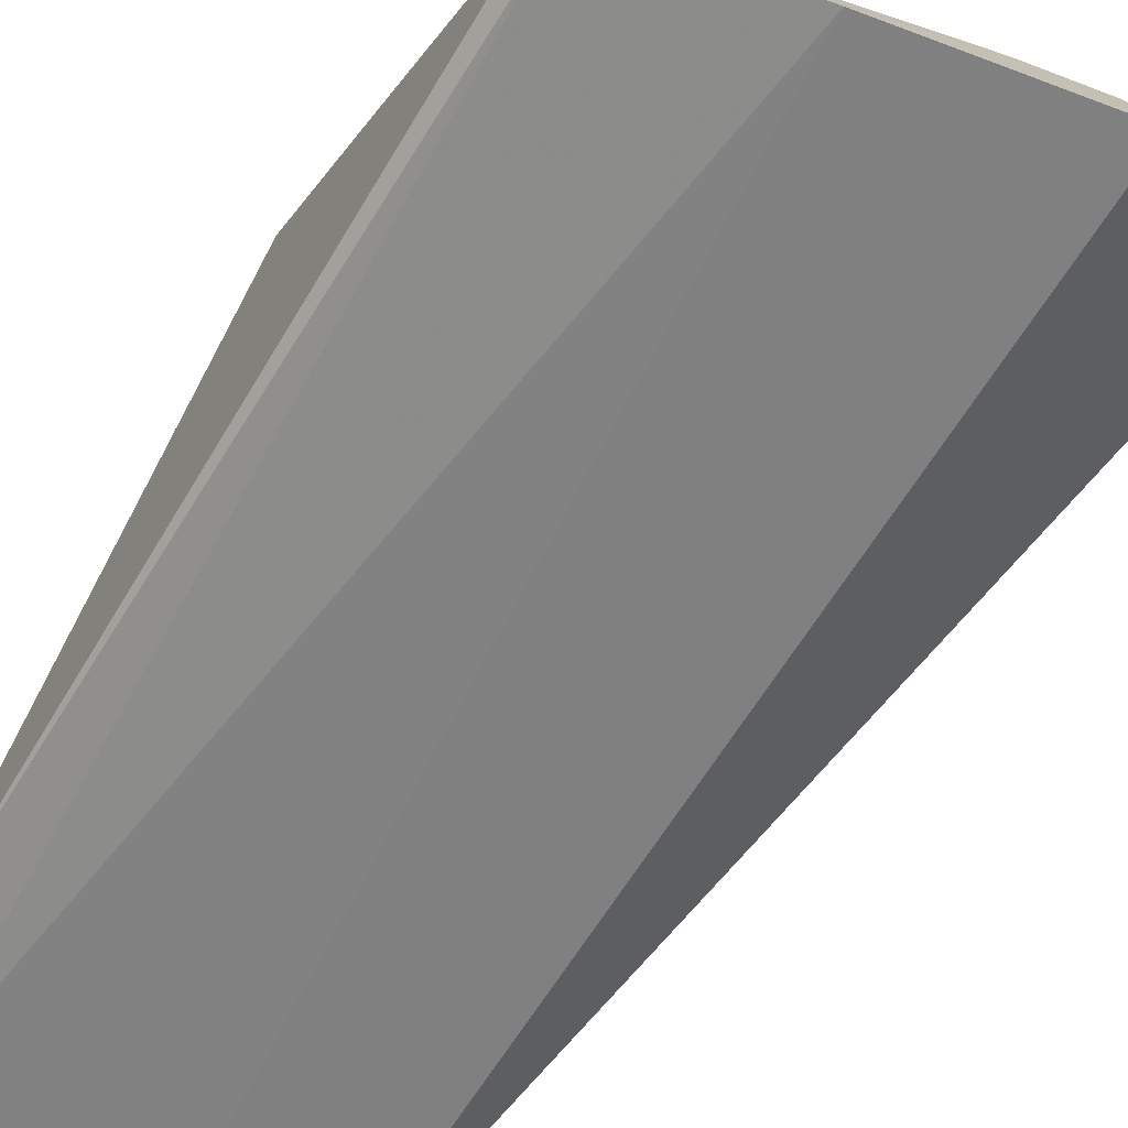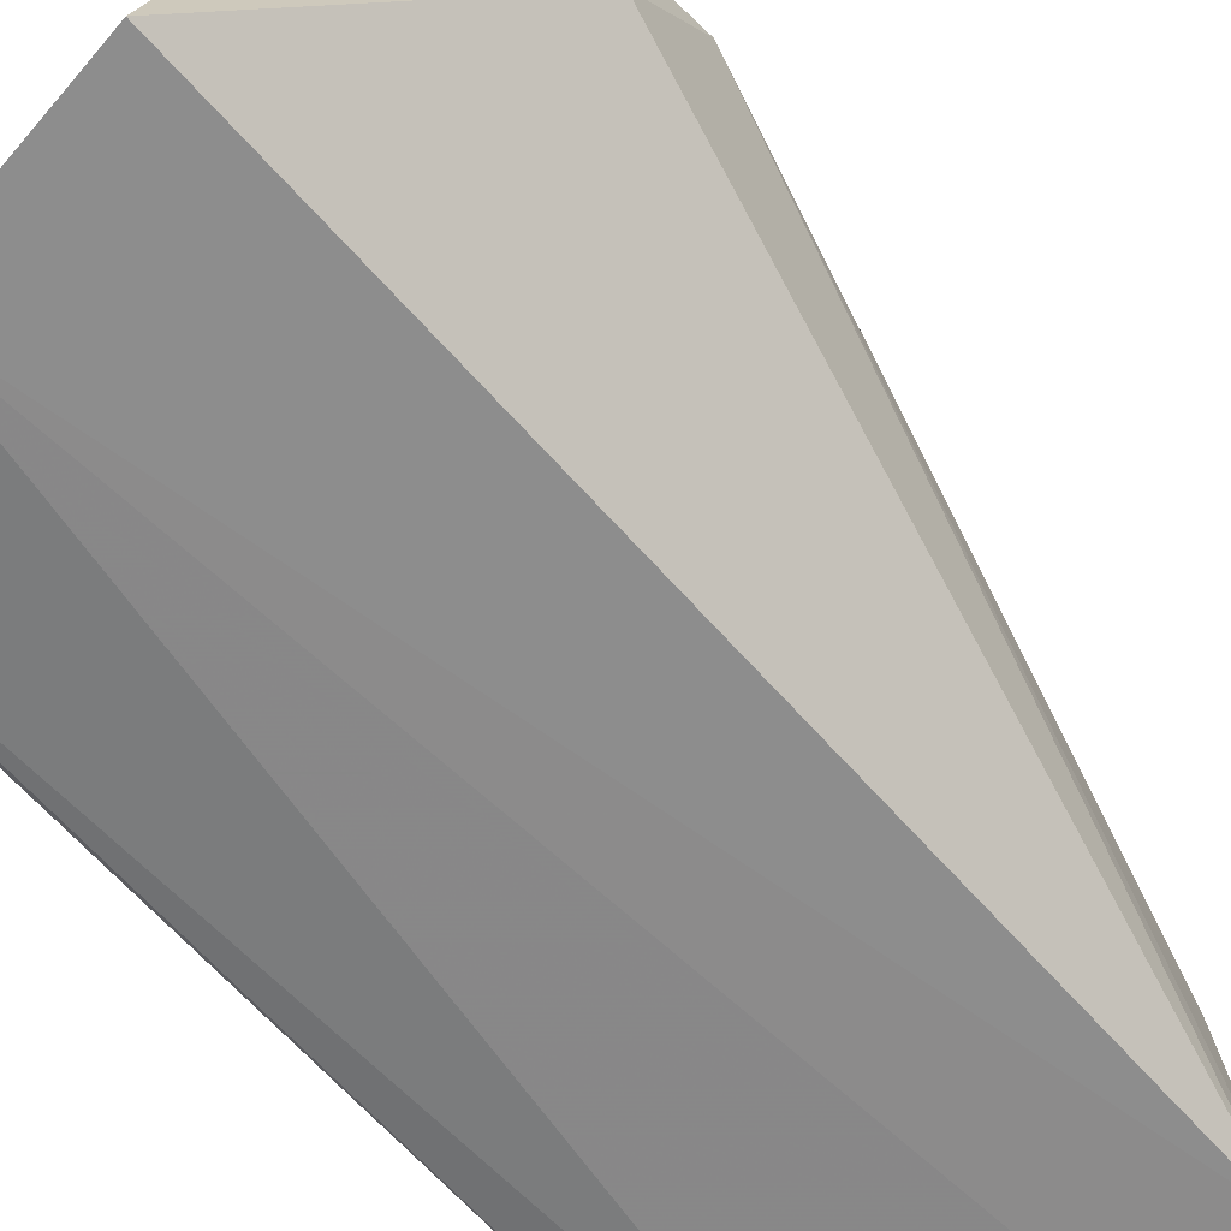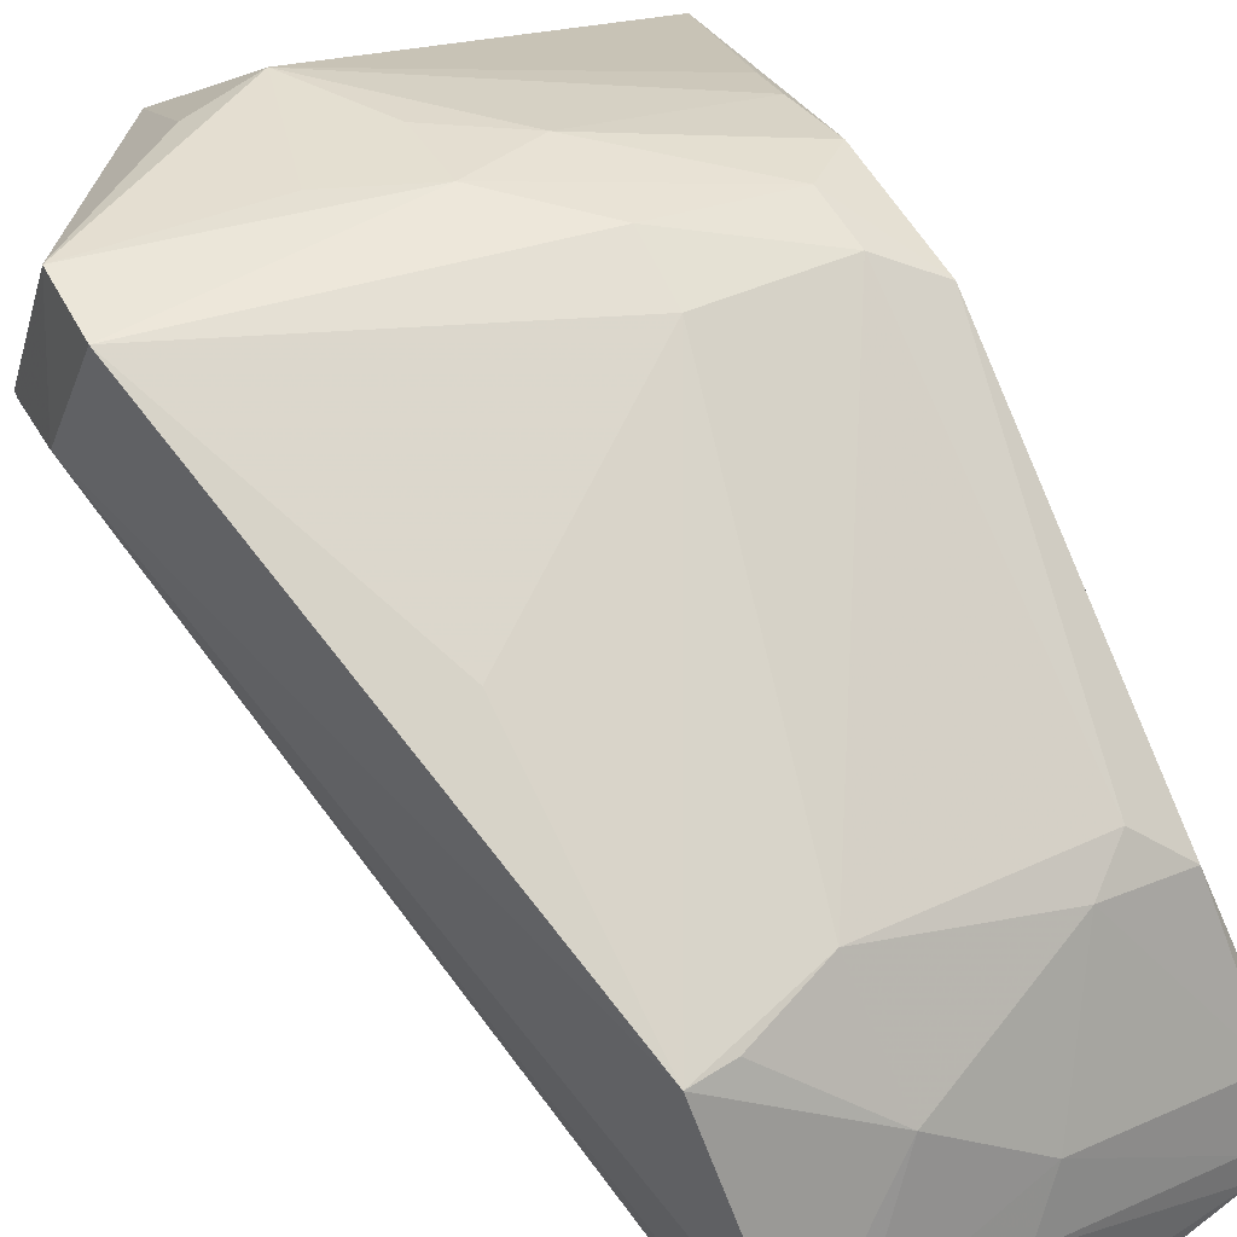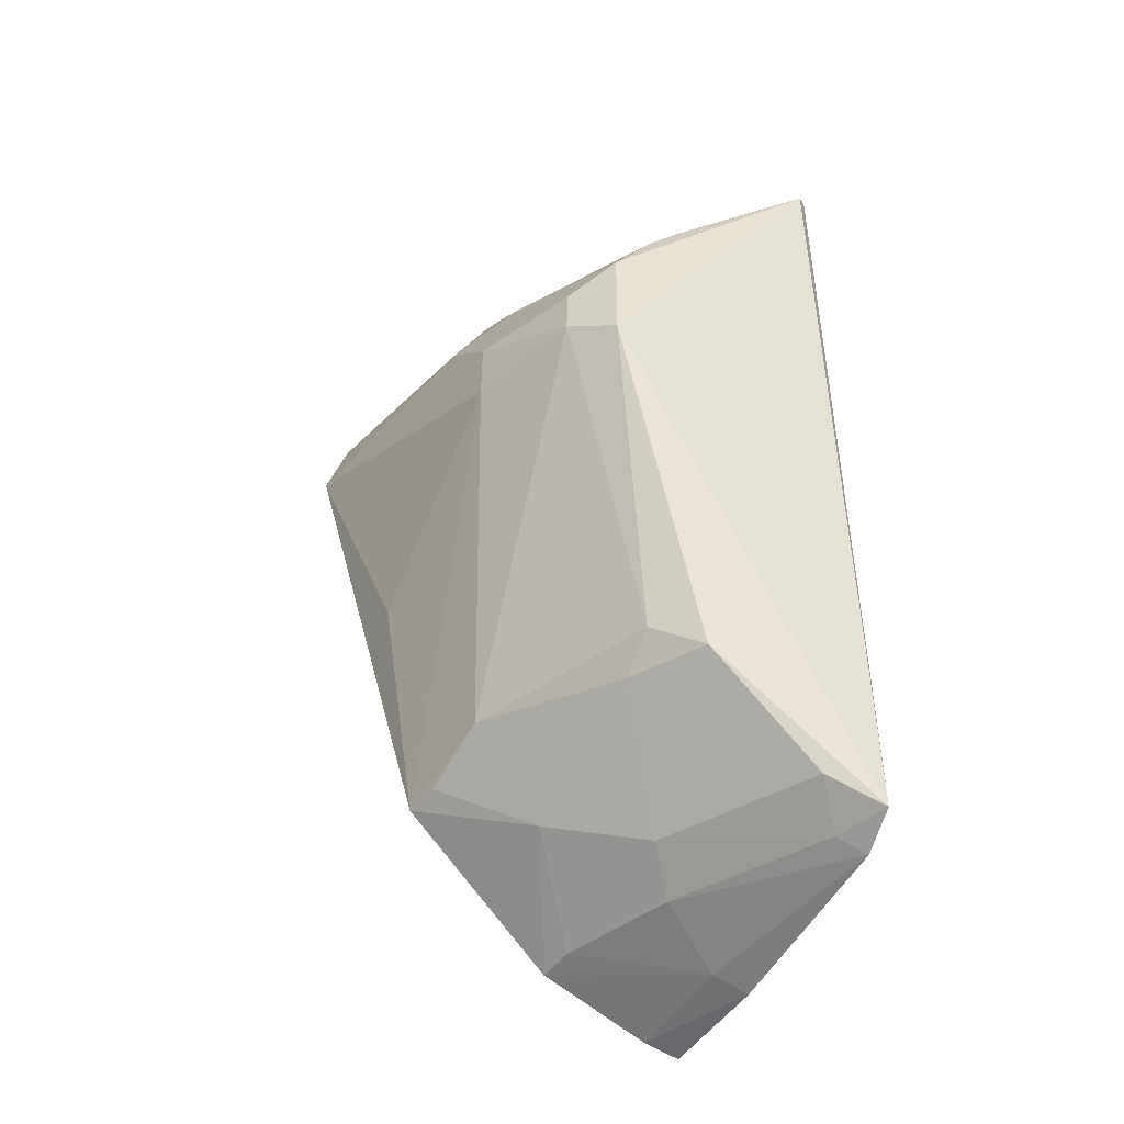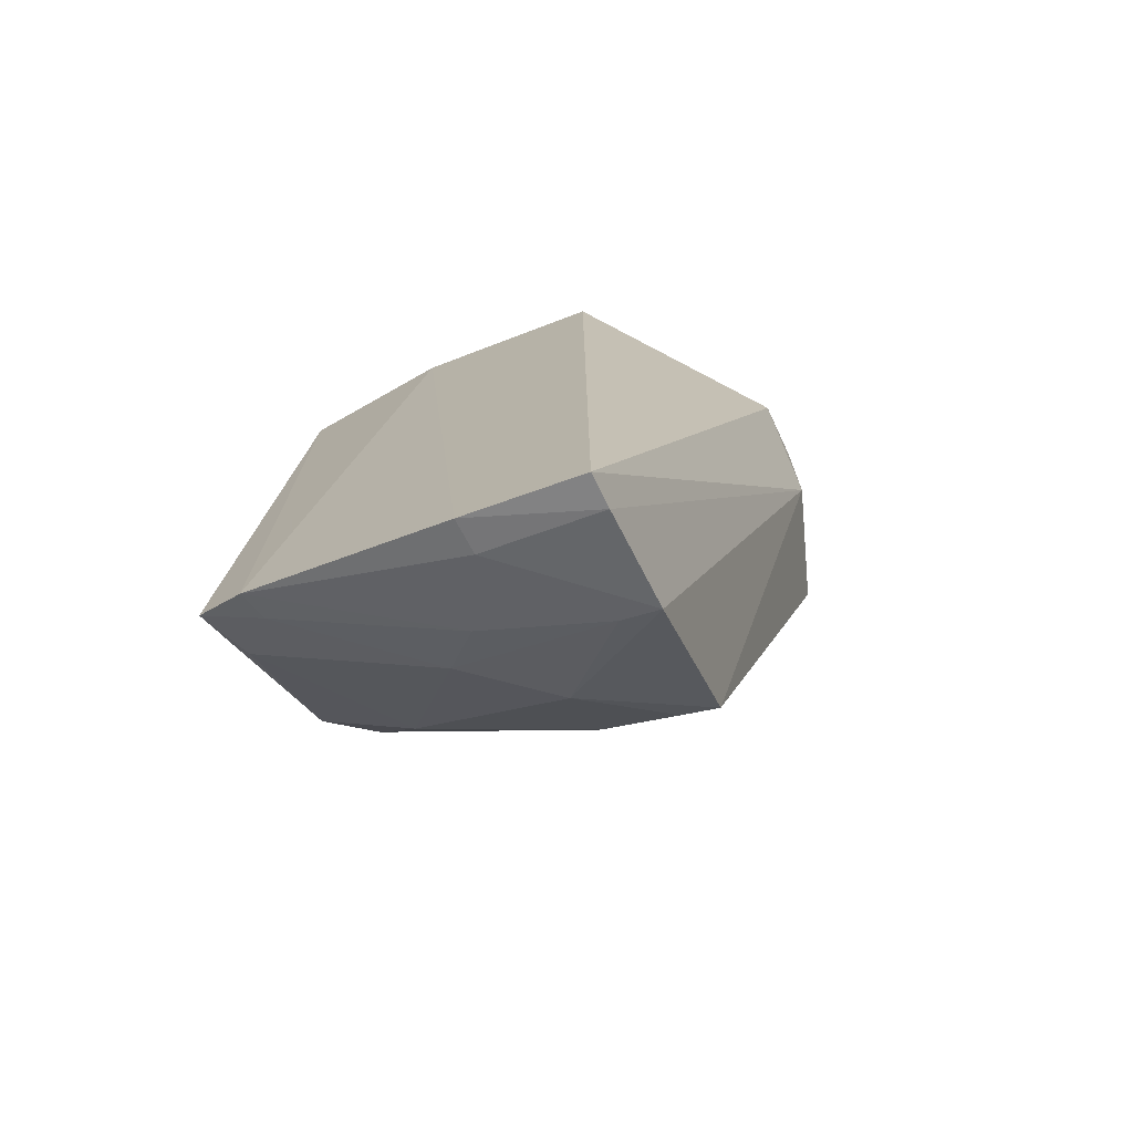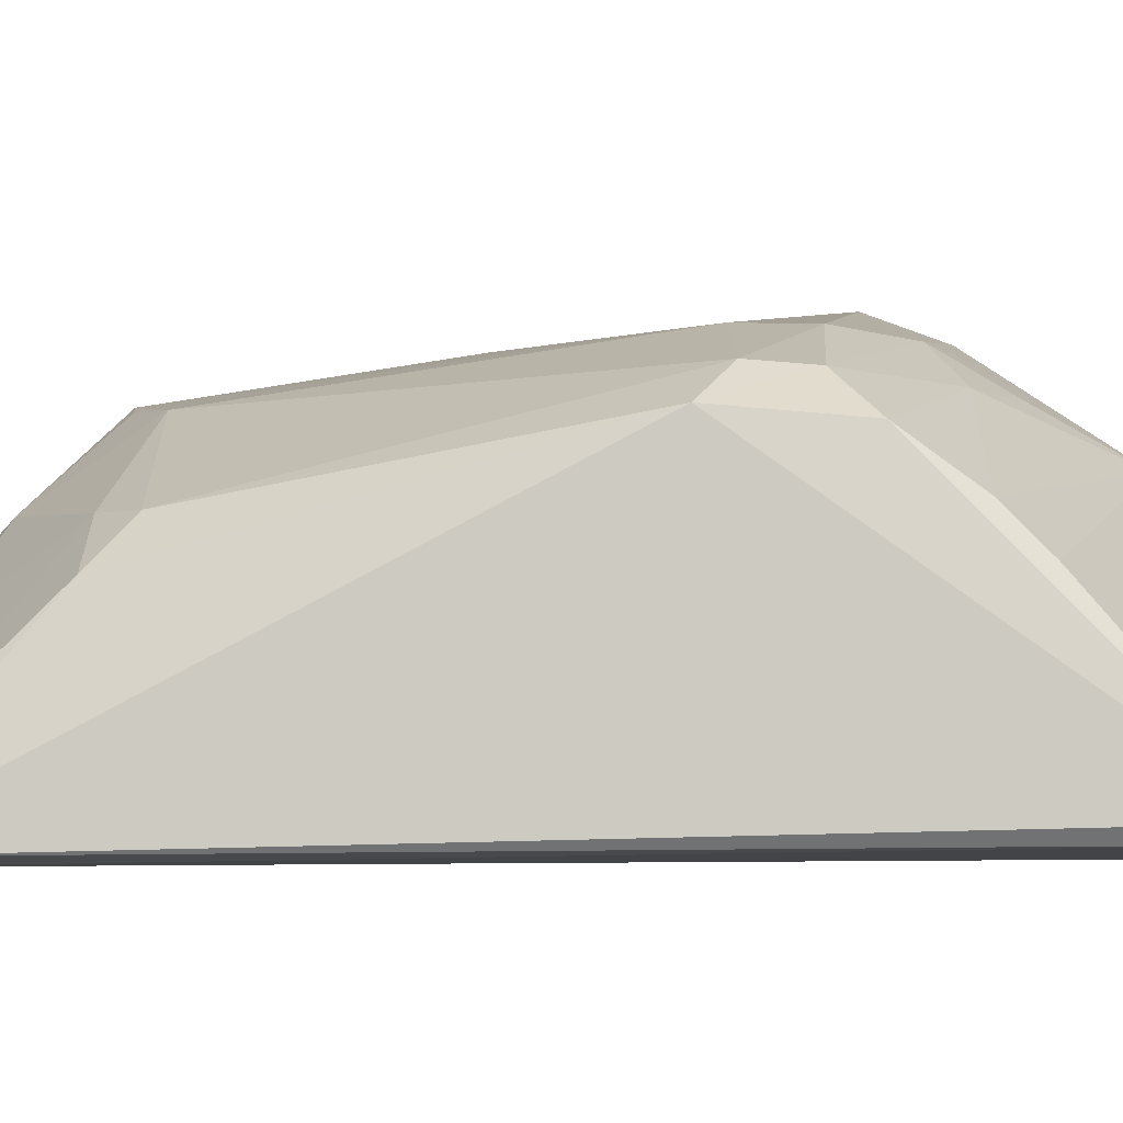
<metadata>
{"format":"obj","ext":"obj","renderer":"f3d","projection":"perspective","resolution":1024,"background":"white","views":[{"elev":-61.5,"azim":-30.8,"up":"+Y"},{"elev":-61.6,"azim":40.7,"up":"+Y"},{"elev":70.5,"azim":153.4,"up":"+Y"},{"elev":-42.3,"azim":-118.2,"up":"+Z"},{"elev":-75.5,"azim":23.5,"up":"+Z"},{"elev":-3.3,"azim":-90.0,"up":"+Y"}]}
</metadata>
<code>
v -0.09823 0.3374 0.1741
v -0.09774 0.3358 -0.1901
v -0.05303 0.4745 0.07143
v -0.1692 0.4566 0.05342
v -0.2321 0.3342 -0.1642
v -0.09505 0.4444 -0.1165
v -0.1196 0.4259 0.1378
v -0.03789 0.3985 0.1014
v -0.1715 0.3323 0.1632
v -0.03824 0.4312 0.07228
v -0.1691 0.4569 0.03012
v -0.1103 0.3877 -0.1685
v -0.05229 0.4655 0.09659
v -0.2152 0.3315 -0.1719
v -0.2325 0.3414 0.1478
v -0.1223 0.3792 0.16
v -0.09589 0.3893 -0.17
v -0.09481 0.4586 -0.02626
v -0.2096 0.4101 -0.1008
v -0.09491 0.3823 0.1635
v -0.1398 0.4559 0.0796
v -0.03732 0.4198 0.09388
v -0.2289 0.3368 0.151
v -0.1418 0.3333 -0.1862
v -0.1543 0.3726 -0.1677
v -0.2266 0.4287 0.06257
v -0.09728 0.3493 -0.1869
v -0.1382 0.4136 -0.1399
v -0.1374 0.4396 -0.1032
v -0.09545 0.4308 0.1319
v -0.1153 0.4123 0.1453
v -0.1096 0.455 0.09286
v -0.2128 0.3427 -0.1668
v -0.1412 0.3471 -0.1819
v -0.2249 0.3979 0.09995
v -0.2139 0.4432 0.03089
v -0.2315 0.4317 0.01995
v -0.2117 0.442 0.05038
v -0.166 0.4419 0.0877
v -0.1678 0.3846 -0.1546
v -0.1952 0.4104 -0.1131
v -0.1089 0.442 -0.1148
v -0.2242 0.412 0.0859
v -0.2237 0.3951 -0.1129
v -0.1388 0.4417 0.1039
v -0.2256 0.3544 -0.1535
f 8 1 2
f 9 2 1
f 10 6 3
f 10 8 2
f 11 4 3
f 13 10 3
f 16 9 1
f 16 7 15
f 17 6 10
f 18 11 3
f 18 3 6
f 18 6 11
f 20 1 8
f 20 8 13
f 20 16 1
f 21 13 3
f 21 3 4
f 22 13 8
f 22 8 10
f 22 10 13
f 23 14 9
f 23 5 14
f 23 15 5
f 23 16 15
f 23 9 16
f 24 2 9
f 24 9 14
f 27 17 10
f 27 10 2
f 27 2 24
f 28 17 12
f 28 6 17
f 29 11 6
f 30 20 13
f 30 13 7
f 30 7 20
f 31 20 7
f 31 7 16
f 31 16 20
f 32 7 13
f 32 13 21
f 33 25 14
f 33 14 5
f 34 24 14
f 34 14 25
f 34 27 24
f 34 25 12
f 34 12 17
f 34 17 27
f 35 15 7
f 36 4 11
f 36 29 19
f 36 11 29
f 37 5 15
f 37 15 26
f 37 36 19
f 38 21 4
f 38 4 36
f 38 37 26
f 38 36 37
f 39 38 26
f 39 21 38
f 40 28 12
f 40 12 25
f 40 25 33
f 41 29 28
f 41 19 29
f 41 28 40
f 42 29 6
f 42 6 28
f 42 28 29
f 43 26 15
f 43 15 35
f 43 35 7
f 43 39 26
f 43 7 39
f 44 37 19
f 44 5 37
f 44 19 41
f 45 39 7
f 45 21 39
f 45 32 21
f 45 7 32
f 46 40 33
f 46 33 5
f 46 5 44
f 46 44 41
f 46 41 40

</code>
